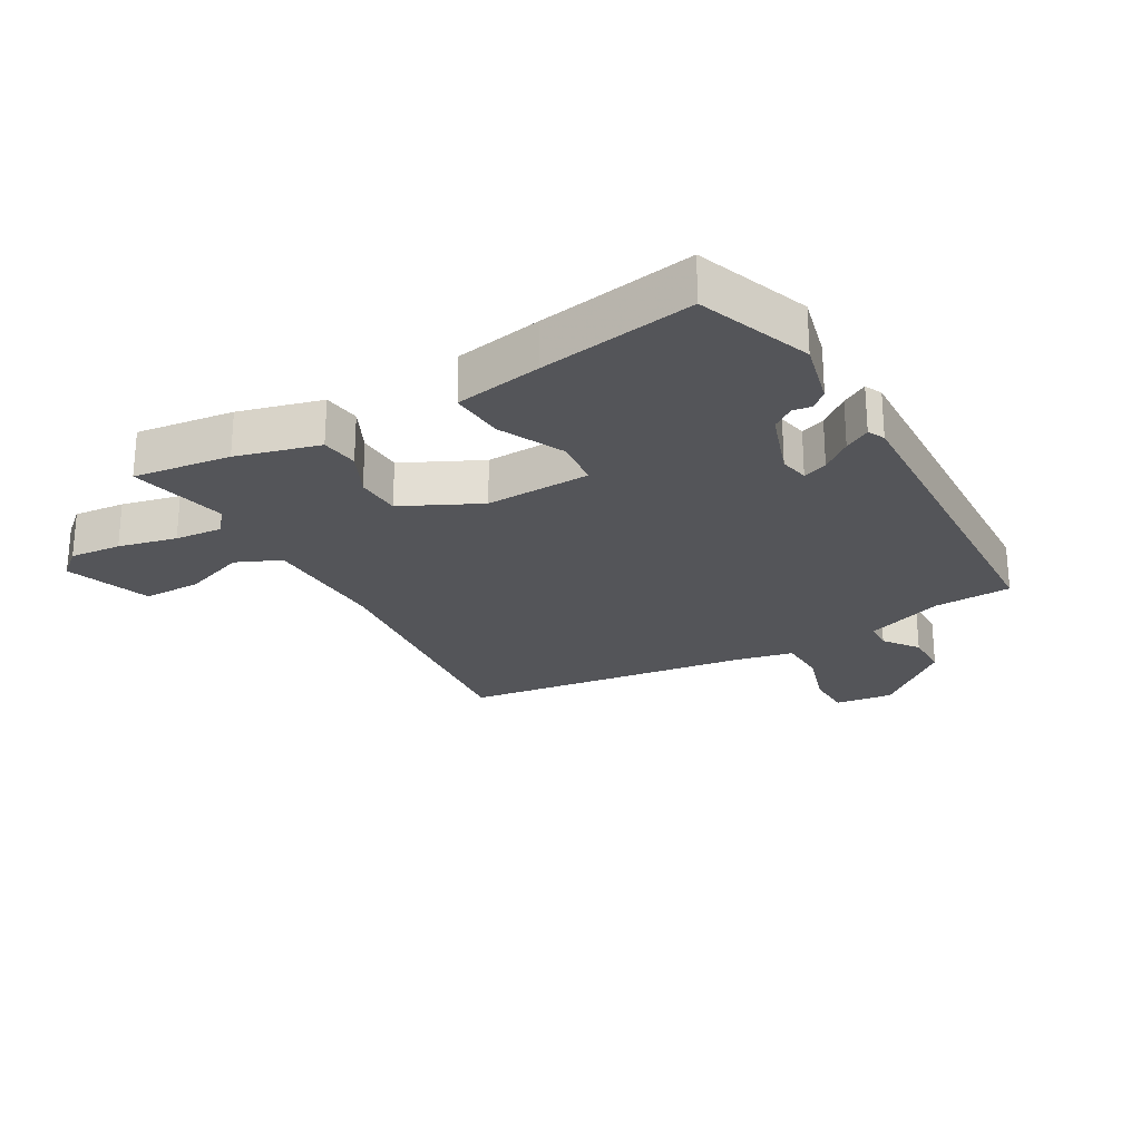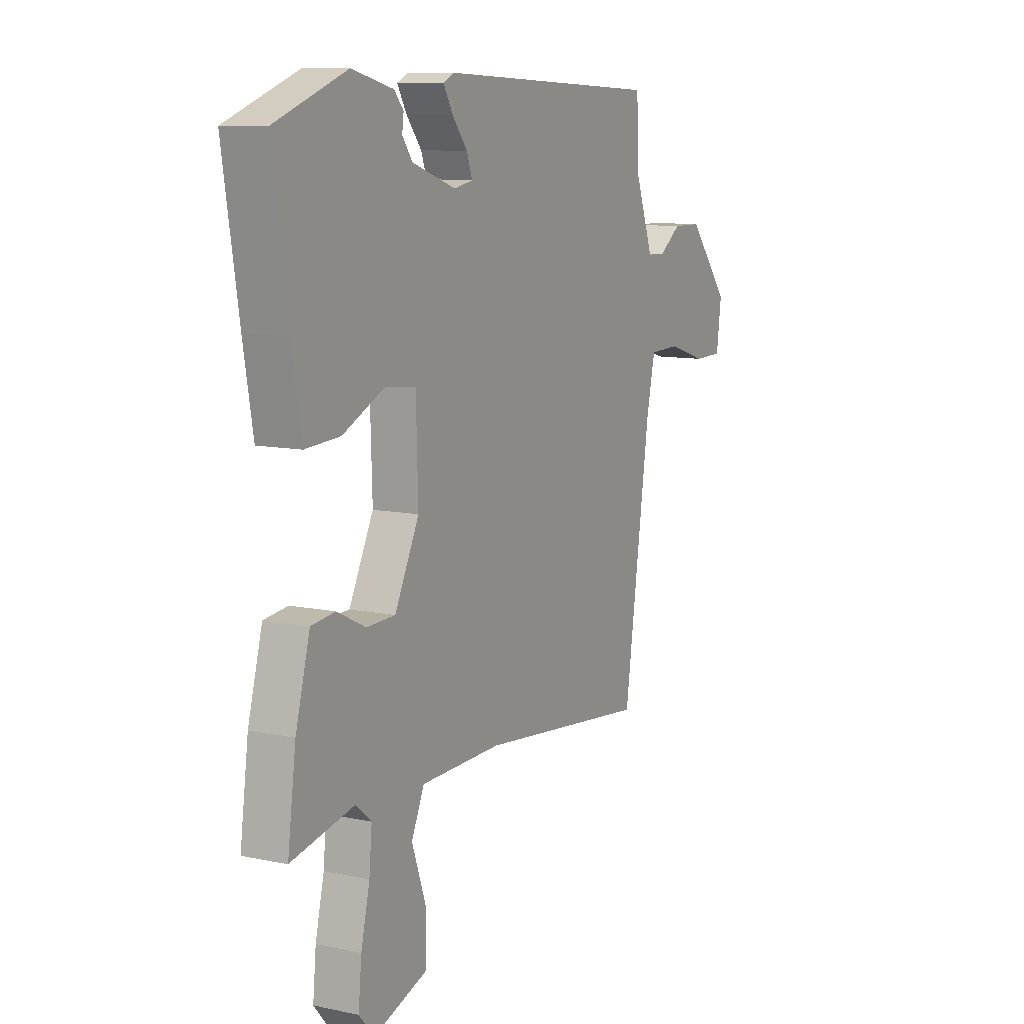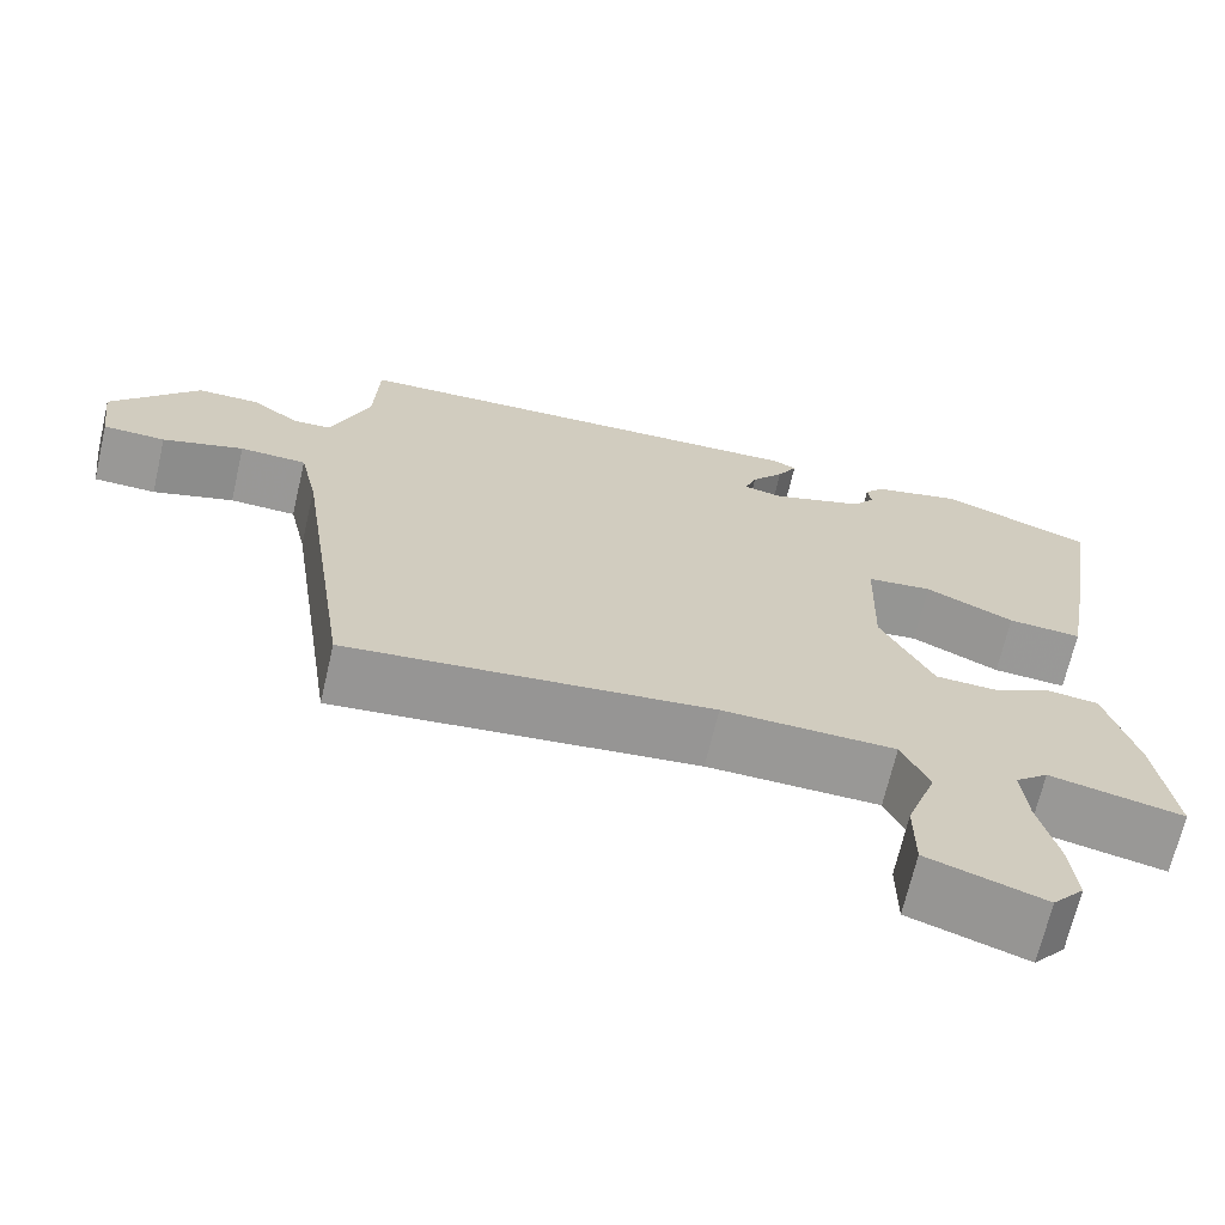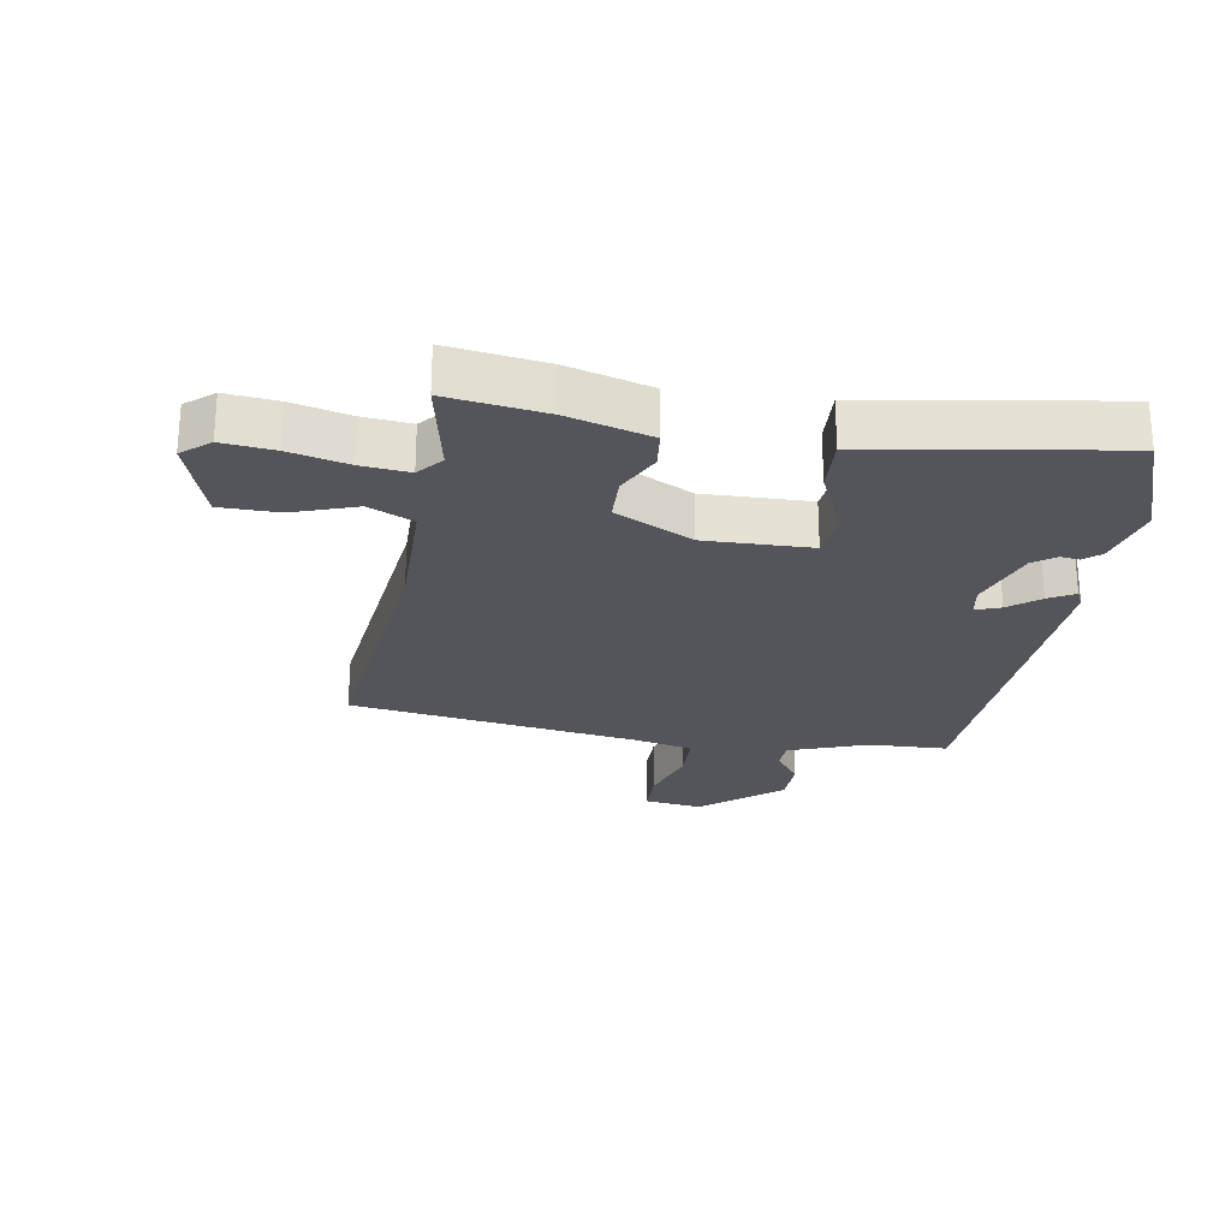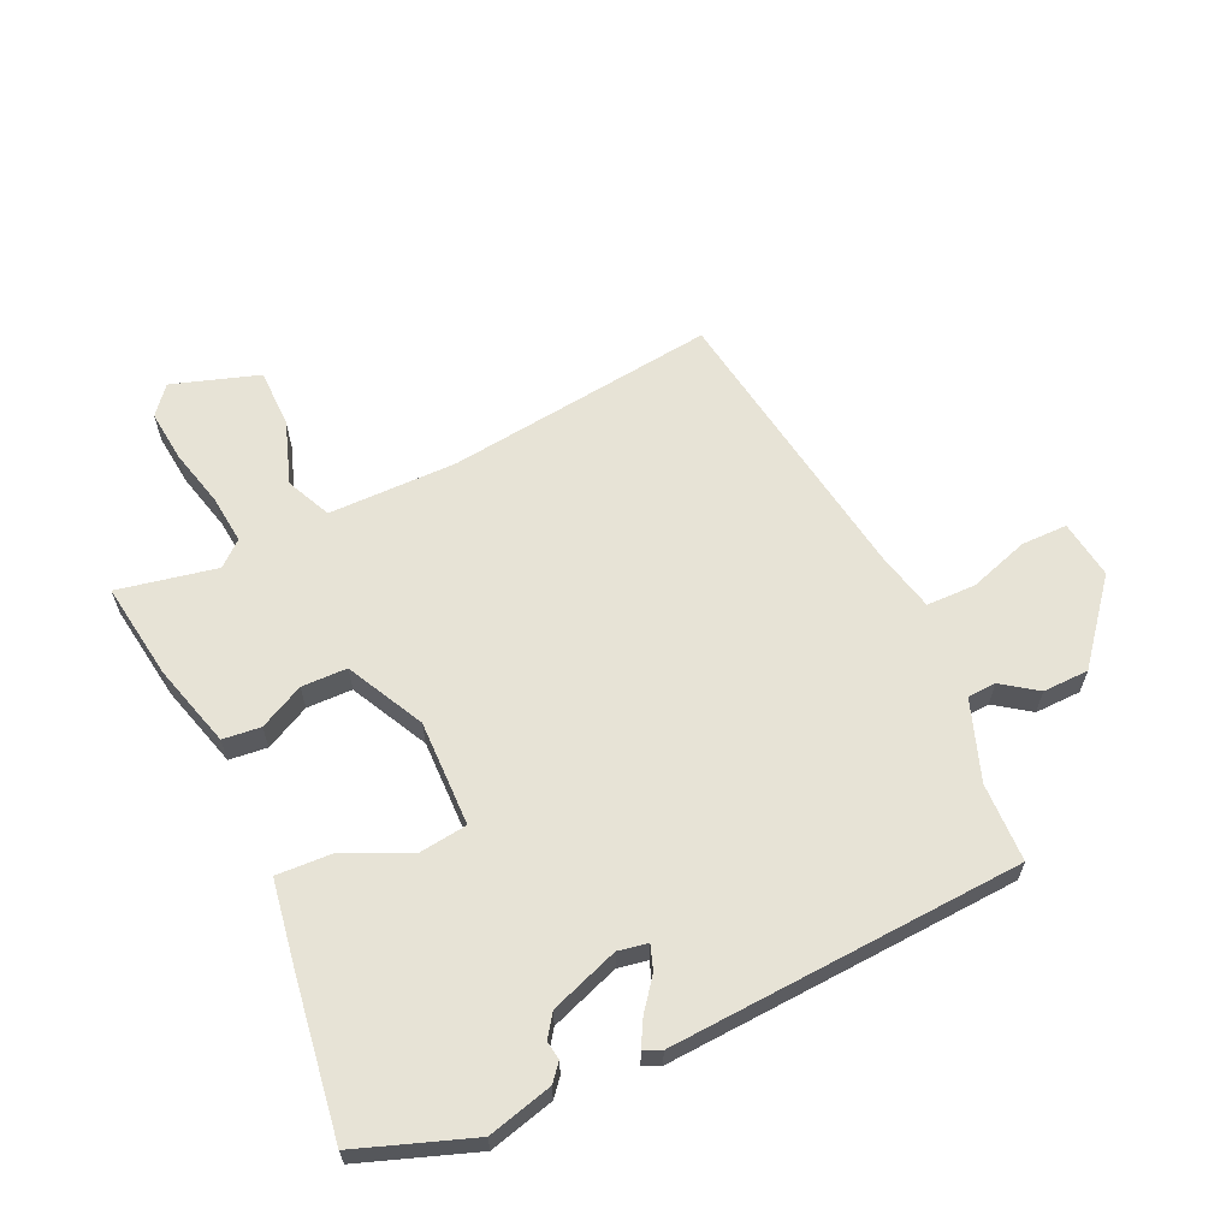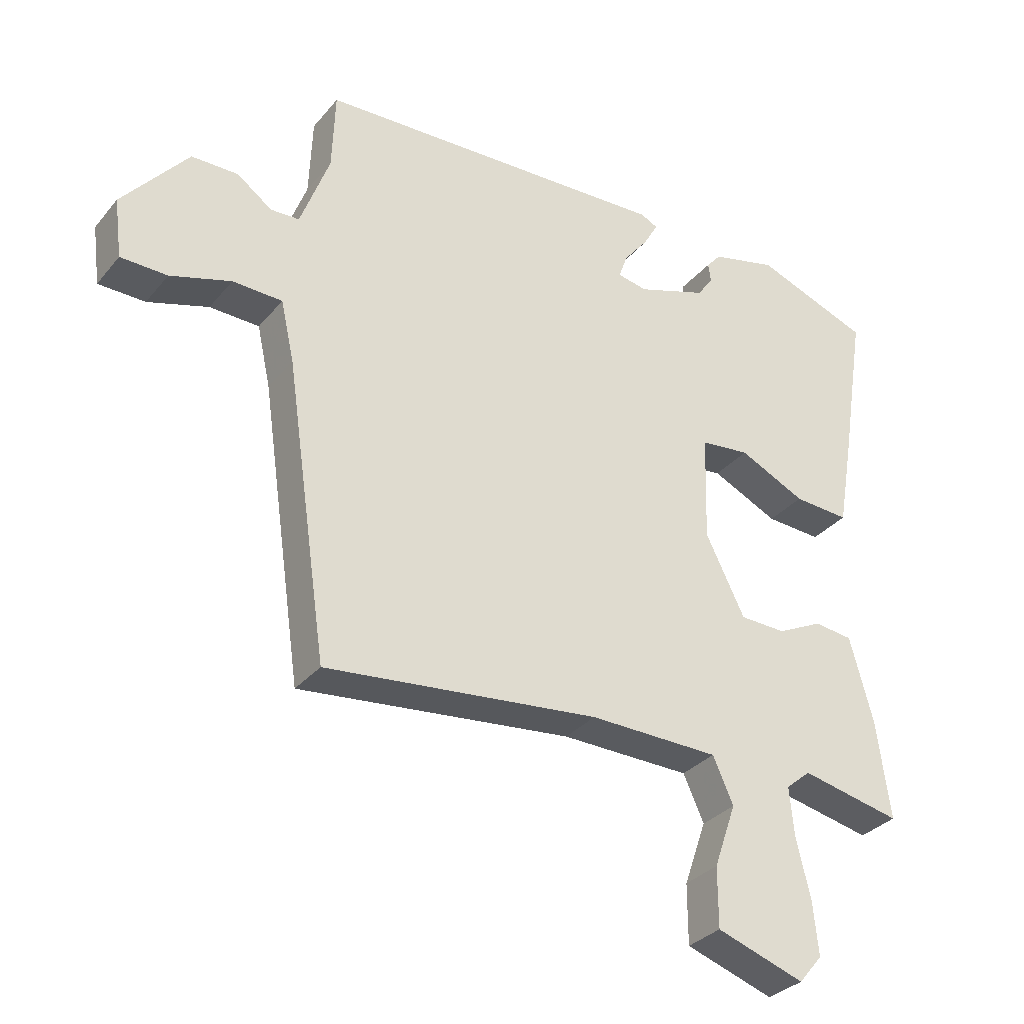
<metadata>
{"format":"obj","ext":"obj","renderer":"f3d","projection":"perspective","resolution":1024,"background":"white","views":[{"elev":-24.6,"azim":-59.9,"up":"+Y"},{"elev":10.3,"azim":-61.8,"up":"+Z"},{"elev":-68.5,"azim":166.9,"up":"+Z"},{"elev":-25.0,"azim":-99.7,"up":"+Y"},{"elev":62.7,"azim":-25.4,"up":"+Y"},{"elev":-32.2,"azim":147.2,"up":"+Z"}]}
</metadata>
<code>
v 0.464 0.07 -0.516
v 0.036 0.07 -0.468
v -0.167 0.07 -0.471
v -0.199 0.07 -0.542
v -0.164 0.07 -0.642
v -0.164 0.07 -0.735
v -0.301 0.07 -0.781
v -0.338 0.07 -0.737
v -0.33 0.07 -0.655
v -0.308 0.07 -0.562
v -0.301 0.07 -0.486
v -0.34 0.07 -0.453
v -0.497 0.07 -0.486
v -0.476 0.07 -0.331
v -0.44 0.07 -0.199
v -0.38 0.07 -0.192
v -0.309 0.07 -0.227
v -0.237 0.07 -0.225
v -0.176 0.07 -0.102
v -0.181 0.07 0.066
v -0.258 0.07 0.075
v -0.362 0.07 0.026
v -0.449 0.07 0.021
v -0.473 0.07 0.16
v -0.512 0.07 0.407
v -0.332 0.07 0.473
v -0.229 0.07 0.447
v -0.206 0.07 0.42
v -0.21 0.07 0.39
v -0.185 0.07 0.355
v -0.076 0.07 0.317
v -0.029 0.07 0.326
v -0.043 0.07 0.365
v -0.081 0.07 0.413
v -0.104 0.07 0.454
v -0.077 0.07 0.467
v 0.482 0.07 0.44
v 0.487 0.07 0.315
v 0.533 0.07 0.19
v 0.578 0.07 0.188
v 0.633 0.07 0.228
v 0.706 0.07 0.227
v 0.809 0.07 0.103
v 0.797 0.07 0.01
v 0.724 0.07 0.009
v 0.629 0.07 0.039
v 0.551 0.07 0.037
v 0.53 0.07 -0.058
v 0.464 0 -0.516
v 0.036 0 -0.468
v -0.167 0 -0.471
v -0.199 0 -0.542
v -0.164 0 -0.642
v -0.164 0 -0.735
v -0.301 0 -0.781
v -0.338 0 -0.737
v -0.33 0 -0.655
v -0.308 0 -0.562
v -0.301 0 -0.486
v -0.34 0 -0.453
v -0.497 0 -0.486
v -0.476 0 -0.331
v -0.44 0 -0.199
v -0.38 0 -0.192
v -0.309 0 -0.227
v -0.237 0 -0.225
v -0.176 0 -0.102
v -0.181 0 0.066
v -0.258 0 0.075
v -0.362 0 0.026
v -0.449 0 0.021
v -0.473 0 0.16
v -0.512 0 0.407
v -0.332 0 0.473
v -0.229 0 0.447
v -0.206 0 0.42
v -0.21 0 0.39
v -0.185 0 0.355
v -0.076 0 0.317
v -0.029 0 0.326
v -0.043 0 0.365
v -0.081 0 0.413
v -0.104 0 0.454
v -0.077 0 0.467
v 0.482 0 0.44
v 0.487 0 0.315
v 0.533 0 0.19
v 0.578 0 0.188
v 0.633 0 0.228
v 0.706 0 0.227
v 0.809 0 0.103
v 0.797 0 0.01
v 0.724 0 0.009
v 0.629 0 0.039
v 0.551 0 0.037
v 0.53 0 -0.058
f 44 45 46
f 43 44 46
f 42 43 46
f 41 42 46
f 40 41 46
f 39 40 46 47
f 38 39 47 48
f 36 37 38
f 35 36 38
f 34 35 38
f 33 34 38
f 38 48 1
f 33 38 1
f 32 33 1
f 27 28 29
f 26 27 29
f 25 26 29
f 24 25 29
f 23 24 29
f 22 23 29
f 21 22 29
f 20 21 29 30
f 19 20 30 31
f 15 16 17
f 14 15 17
f 13 14 17
f 12 13 17
f 11 12 17 18
f 10 11 18 19
f 8 9 10
f 7 8 10
f 6 7 10
f 5 6 10
f 4 5 10
f 3 4 10 19
f 32 1 2
f 31 32 2
f 19 31 2
f 2 3 19
f 94 93 92
f 94 92 91
f 94 91 90
f 94 90 89
f 94 89 88
f 95 94 88 87
f 96 95 87 86
f 86 85 84
f 86 84 83
f 86 83 82
f 86 82 81
f 49 96 86
f 49 86 81
f 49 81 80
f 77 76 75
f 77 75 74
f 77 74 73
f 77 73 72
f 77 72 71
f 77 71 70
f 77 70 69
f 78 77 69 68
f 79 78 68 67
f 65 64 63
f 65 63 62
f 65 62 61
f 65 61 60
f 66 65 60 59
f 67 66 59 58
f 58 57 56
f 58 56 55
f 58 55 54
f 58 54 53
f 58 53 52
f 67 58 52 51
f 50 49 80
f 50 80 79
f 50 79 67
f 67 51 50
f 1 49 50 2
f 2 50 51 3
f 3 51 52 4
f 4 52 53 5
f 5 53 54 6
f 6 54 55 7
f 7 55 56 8
f 8 56 57 9
f 9 57 58 10
f 10 58 59 11
f 11 59 60 12
f 12 60 61 13
f 13 61 62 14
f 14 62 63 15
f 15 63 64 16
f 16 64 65 17
f 17 65 66 18
f 18 66 67 19
f 19 67 68 20
f 20 68 69 21
f 21 69 70 22
f 22 70 71 23
f 23 71 72 24
f 24 72 73 25
f 25 73 74 26
f 26 74 75 27
f 27 75 76 28
f 28 76 77 29
f 29 77 78 30
f 30 78 79 31
f 31 79 80 32
f 32 80 81 33
f 33 81 82 34
f 34 82 83 35
f 35 83 84 36
f 36 84 85 37
f 37 85 86 38
f 38 86 87 39
f 39 87 88 40
f 40 88 89 41
f 41 89 90 42
f 42 90 91 43
f 43 91 92 44
f 44 92 93 45
f 45 93 94 46
f 46 94 95 47
f 47 95 96 48
f 48 96 49 1

</code>
